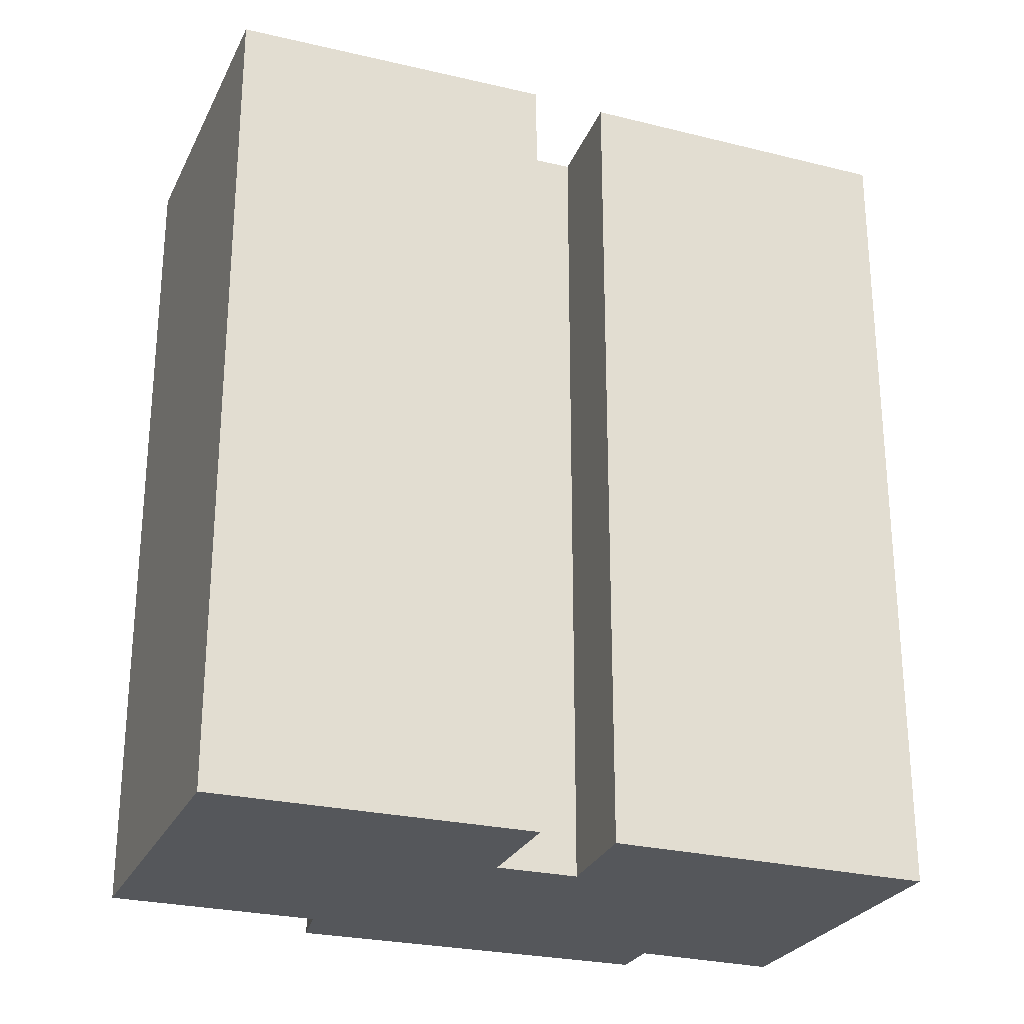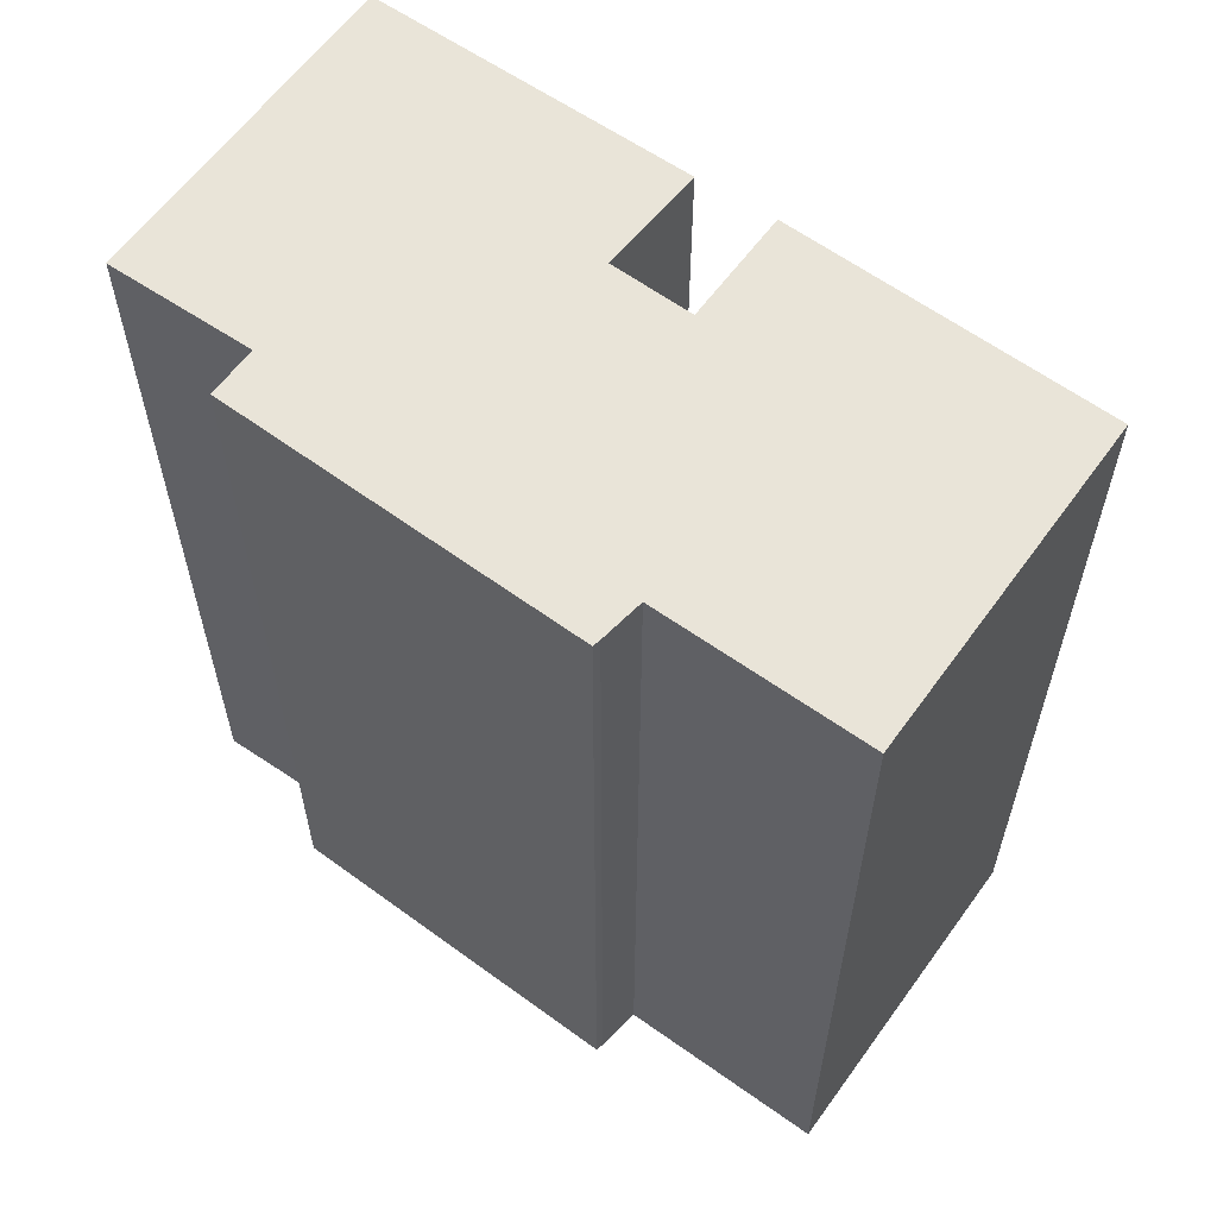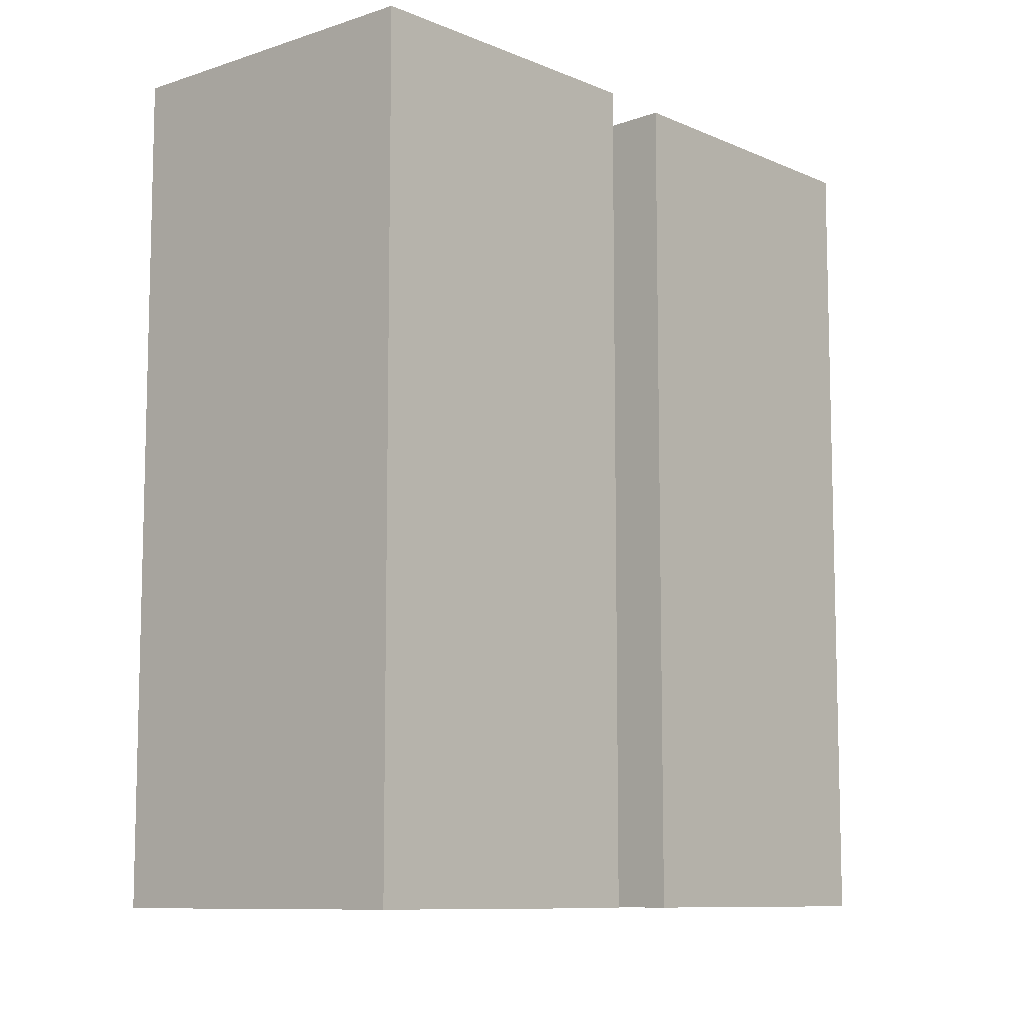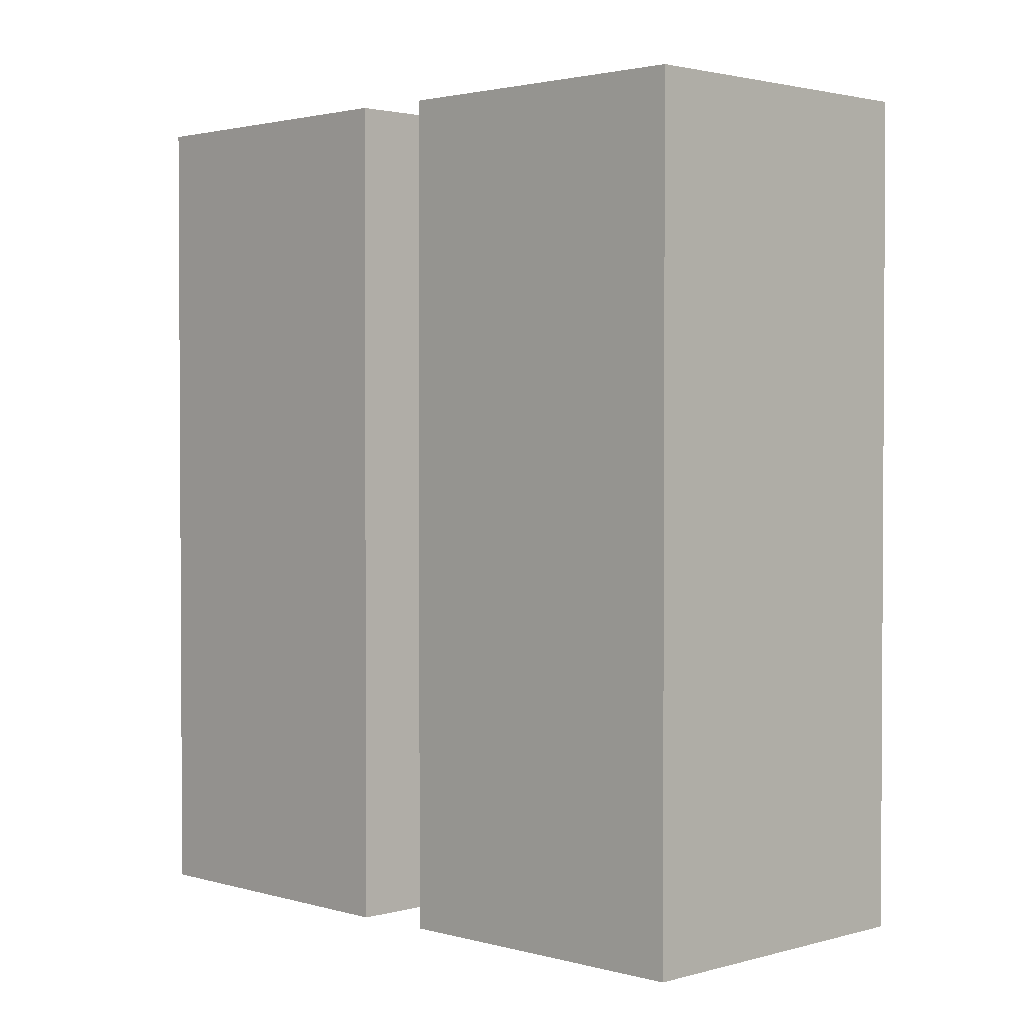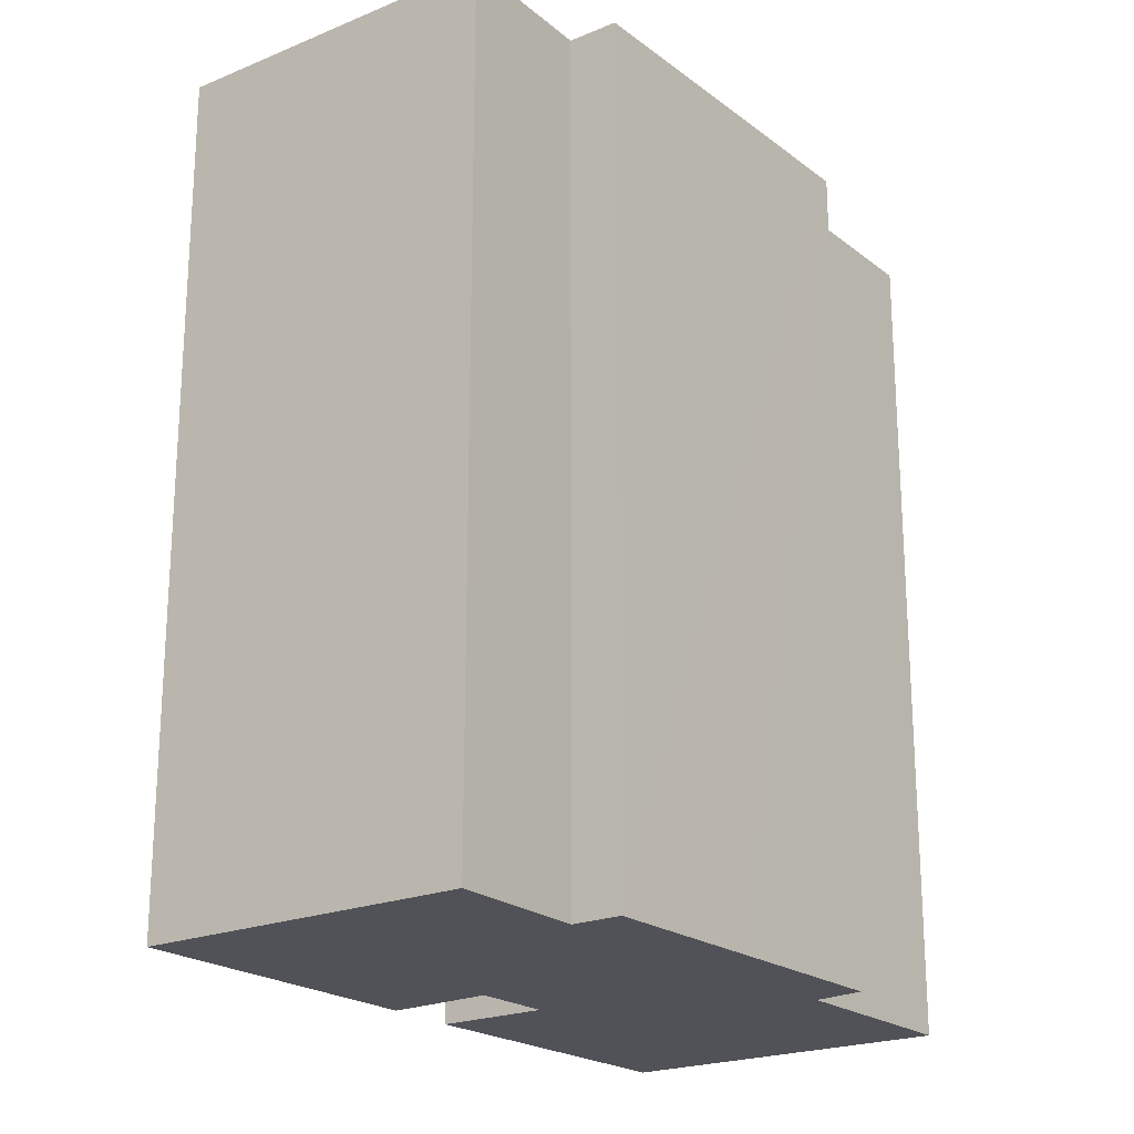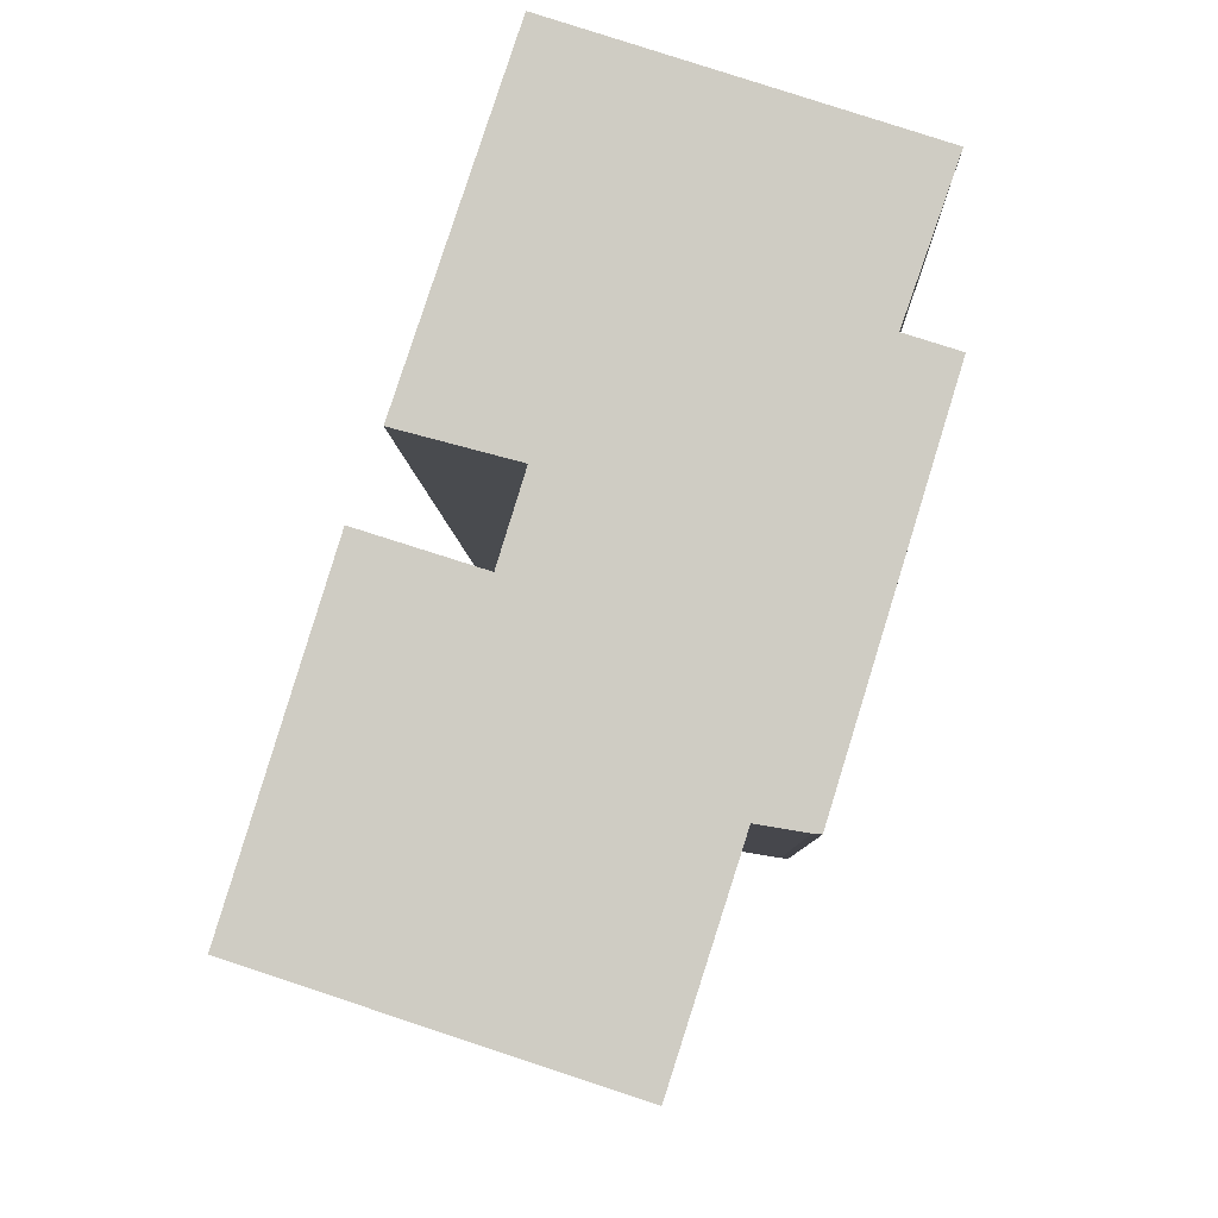
<metadata>
{"format":"obj","ext":"obj","renderer":"f3d","projection":"perspective","resolution":1024,"background":"white","views":[{"elev":-26.4,"azim":-93.2,"up":"+Y"},{"elev":60.7,"azim":143.8,"up":"+Y"},{"elev":-9.4,"azim":-120.6,"up":"+Y"},{"elev":2.0,"azim":-26.9,"up":"+Y"},{"elev":-21.4,"azim":54.5,"up":"+Y"},{"elev":-6.2,"azim":1.9,"up":"+Z"}]}
</metadata>
<code>
v  2.665 23.46 8.68
v  2.224 23.46 -0.729
v  0 23.46 1.437e-15
v  5.717 23.46 7.704
v  6.832 23.46 -2.239
v  6.399 23.46 9.923
v  3.528 23.46 10.98
v  3.442 23.46 10.72
v  6.326 23.46 19.42
v  15.32 23.46 16.45
v  13.97 23.46 12.6
v  9.096 23.46 -2.981
v  10.89 23.46 2.615
v  12.11 23.46 2.411
v  15.31 23.46 12.17
v  12.33 23.46 2.39
v  13.17 23.46 5.128
v  13.91 23.46 7.575
v  12.33 -1.463e-16 2.39
v  12.11 -1.476e-16 2.411
v  10.89 -1.601e-16 2.615
v  9.096 1.825e-16 -2.981
v  6.832 1.371e-16 -2.239
v  0 0 0
v  2.224 4.464e-17 -0.729
v  6.399 -6.076e-16 9.923
v  3.442 -6.563e-16 10.72
v  15.32 -1.007e-15 16.45
v  13.97 -7.715e-16 12.6
v  15.31 -7.45e-16 12.17
v  13.91 -4.638e-16 7.575
v  13.17 -3.14e-16 5.128
v  2.665 -5.315e-16 8.68
v  5.717 -4.717e-16 7.704
v  6.326 -1.189e-15 19.42
v  3.528 -6.723e-16 10.98
g defaultobject
f 1 2 3
f 2 1 4
f 2 4 5
f 5 4 6
f 7 6 8
f 6 7 9
f 6 9 10
f 6 10 5
f 5 10 11
f 5 11 12
f 12 11 13
f 11 14 13
f 14 11 15
f 14 15 16
f 16 15 17
f 17 15 18
f 19 14 16
f 14 19 20
f 20 13 14
f 13 20 21
f 22 5 12
f 5 22 2
f 2 22 3
f 3 22 23
f 3 23 24
f 24 23 25
f 26 8 6
f 8 26 27
f 21 12 13
f 12 21 22
f 28 11 10
f 11 28 29
f 30 18 15
f 18 30 17
f 17 30 16
f 16 30 31
f 16 31 19
f 19 31 32
f 24 1 3
f 1 24 33
f 34 6 4
f 6 34 26
f 27 7 8
f 7 27 9
f 9 27 35
f 35 27 36
f 33 4 1
f 4 33 34
f 35 10 9
f 10 35 28
f 29 15 11
f 15 29 30
f 36 28 35
f 28 36 29
f 29 36 27
f 29 27 26
f 29 26 30
f 30 26 31
f 31 26 34
f 24 34 33
f 34 24 31
f 31 24 32
f 32 24 21
f 21 24 23
f 21 23 22
f 23 24 25
f 21 19 32
f 19 21 20

</code>
